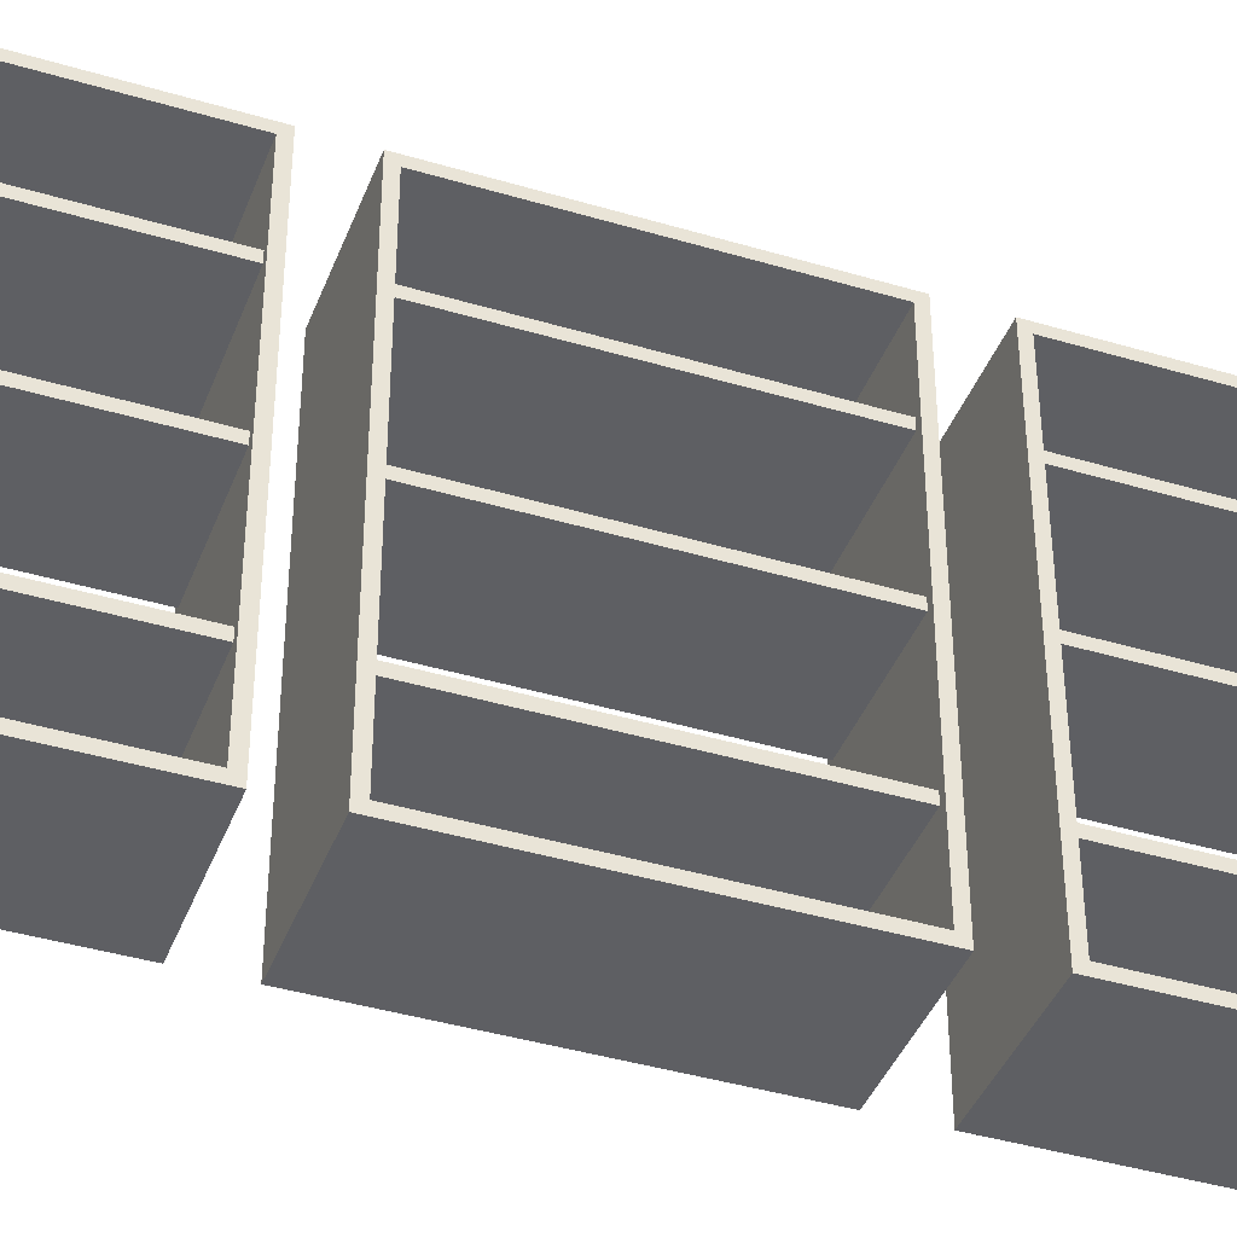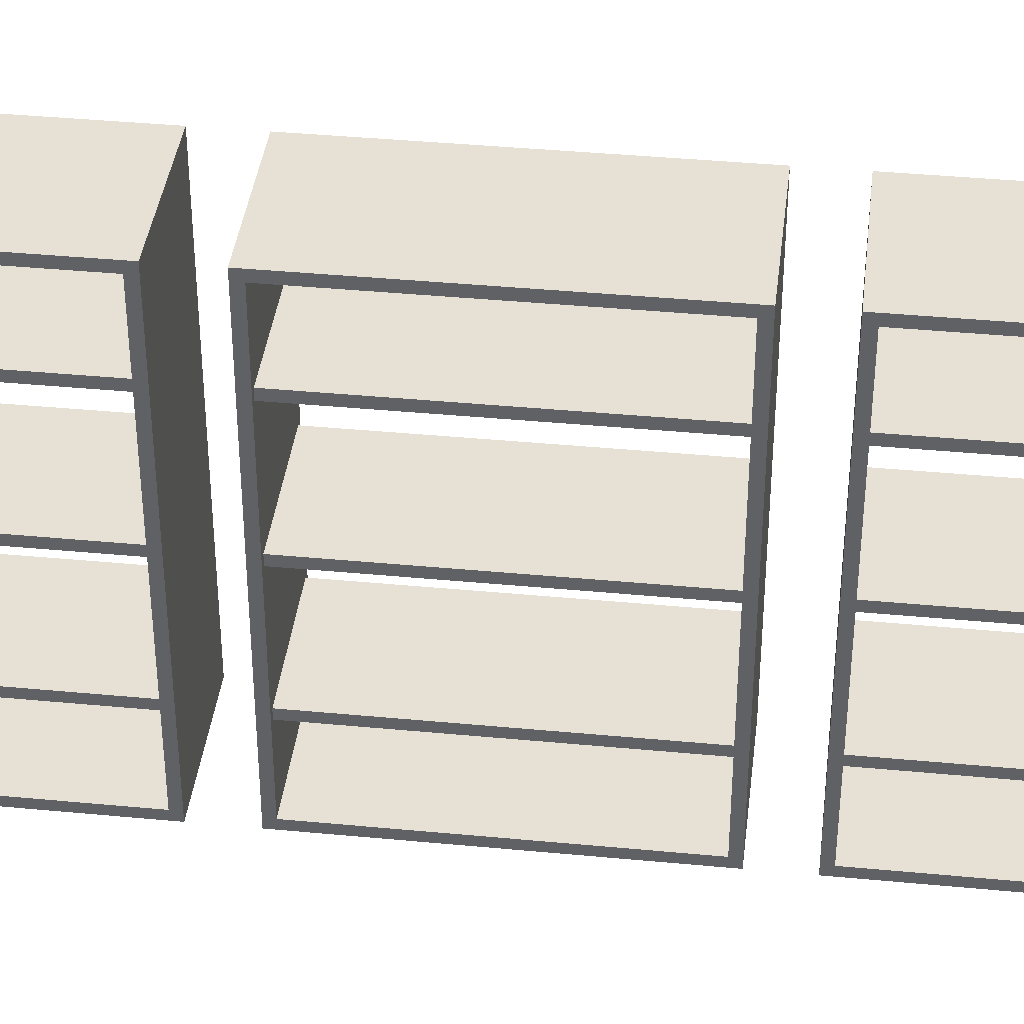
<metadata>
{"format":"obj","ext":"obj","renderer":"f3d","projection":"perspective","resolution":1024,"background":"white","views":[{"elev":-41.0,"azim":-110.0,"up":"+Y"},{"elev":39.2,"azim":96.8,"up":"+Y"}]}
</metadata>
<code>
g Combined Mesh
v 9.574 1.001 10.69
v 9.853 1.001 10.69
v 9.853 2.75 10.69
v 9.294 2.75 10.69
v 9.294 1.001 10.69
v 9.853 2.75 10.69
v 9.853 1.001 10.69
v 9.853 1.039 10.65
v 9.853 2.712 10.65
v 9.853 2.712 10.65
v 9.853 1.039 10.65
v 9.294 1.039 10.65
v 9.294 2.712 10.65
v 9.294 2.712 10.65
v 9.294 1.039 10.65
v 9.294 1.001 10.69
v 9.294 2.75 10.69
v 9.574 1.001 10.65
v 9.574 1.001 10.69
v 9.294 1.001 10.69
v 9.294 1.001 9.462
v 9.574 1.001 9.501
v 9.574 1.001 9.462
v 9.853 1.001 10.65
v 9.853 1.001 10.69
v 9.853 1.001 9.501
v 9.853 1.001 9.462
v 9.853 1.039 10.65
v 9.853 1.001 10.69
v 9.853 1.001 10.65
v 9.853 1.039 9.501
v 9.853 1.001 9.462
v 9.853 1.001 9.501
v 9.853 1.039 10.65
v 9.853 1.039 9.501
v 9.294 1.039 9.501
v 9.294 1.039 10.65
v 9.294 1.039 10.65
v 9.294 1.039 9.501
v 9.294 1.001 9.462
v 9.294 1.001 10.69
v 9.294 2.75 9.462
v 9.853 2.75 9.462
v 9.853 1.001 9.462
v 9.574 1.001 9.462
v 9.294 1.001 9.462
v 9.853 1.001 9.462
v 9.853 2.75 9.462
v 9.853 2.712 9.501
v 9.853 1.039 9.501
v 9.853 1.039 9.501
v 9.853 2.712 9.501
v 9.294 2.712 9.501
v 9.294 1.039 9.501
v 9.294 1.039 9.501
v 9.294 2.712 9.501
v 9.294 2.75 9.462
v 9.294 1.001 9.462
v 9.294 2.75 9.462
v 9.294 2.75 10.69
v 9.853 2.75 10.69
v 9.853 2.75 9.462
v 9.853 2.75 9.462
v 9.853 2.75 10.69
v 9.853 2.712 10.65
v 9.853 2.712 9.501
v 9.853 2.712 9.501
v 9.853 2.712 10.65
v 9.294 2.712 10.65
v 9.294 2.712 9.501
v 9.294 2.712 9.501
v 9.294 2.712 10.65
v 9.294 2.75 10.69
v 9.294 2.75 9.462
v 9.322 2.397 9.501
v 9.322 2.397 10.65
v 9.828 2.397 10.65
v 9.828 2.397 9.501
v 9.828 2.397 9.501
v 9.828 2.397 10.65
v 9.828 2.359 10.65
v 9.828 2.359 9.501
v 9.828 2.359 9.501
v 9.828 2.359 10.65
v 9.322 2.359 10.65
v 9.322 2.359 9.501
v 9.322 2.397 9.501
v 9.322 2.359 9.501
v 9.322 2.359 10.65
v 9.322 2.397 10.65
v 9.322 1.897 9.501
v 9.322 1.897 10.65
v 9.828 1.897 10.65
v 9.828 1.897 9.501
v 9.828 1.897 9.501
v 9.828 1.897 10.65
v 9.828 1.859 10.65
v 9.828 1.859 9.501
v 9.828 1.859 9.501
v 9.828 1.859 10.65
v 9.322 1.859 10.65
v 9.322 1.859 9.501
v 9.322 1.897 9.501
v 9.322 1.859 9.501
v 9.322 1.859 10.65
v 9.322 1.897 10.65
v 9.322 1.397 9.501
v 9.322 1.397 10.65
v 9.828 1.397 10.65
v 9.828 1.397 9.501
v 9.828 1.397 9.501
v 9.828 1.397 10.65
v 9.828 1.359 10.65
v 9.828 1.359 9.501
v 9.828 1.359 9.501
v 9.828 1.359 10.65
v 9.322 1.359 10.65
v 9.322 1.359 9.501
v 9.322 1.397 9.501
v 9.322 1.359 9.501
v 9.322 1.359 10.65
v 9.322 1.397 10.65
v 9.574 1.001 10.69
v 9.853 1.001 10.69
v 9.853 2.75 10.69
v 9.294 2.75 10.69
v 9.294 1.001 10.69
v 9.853 2.75 10.69
v 9.853 1.001 10.69
v 9.853 1.039 10.65
v 9.853 2.712 10.65
v 9.853 2.712 10.65
v 9.853 1.039 10.65
v 9.294 1.039 10.65
v 9.294 2.712 10.65
v 9.294 2.712 10.65
v 9.294 1.039 10.65
v 9.294 1.001 10.69
v 9.294 2.75 10.69
v 9.574 1.001 10.65
v 9.574 1.001 10.69
v 9.294 1.001 10.69
v 9.294 1.001 9.462
v 9.574 1.001 9.501
v 9.574 1.001 9.462
v 9.853 1.001 10.65
v 9.853 1.001 10.69
v 9.853 1.001 9.501
v 9.853 1.001 9.462
v 9.853 1.039 10.65
v 9.853 1.001 10.69
v 9.853 1.001 10.65
v 9.853 1.039 9.501
v 9.853 1.001 9.462
v 9.853 1.001 9.501
v 9.853 1.039 10.65
v 9.853 1.039 9.501
v 9.294 1.039 9.501
v 9.294 1.039 10.65
v 9.294 1.039 10.65
v 9.294 1.039 9.501
v 9.294 1.001 9.462
v 9.294 1.001 10.69
v 9.294 2.75 9.462
v 9.853 2.75 9.462
v 9.853 1.001 9.462
v 9.574 1.001 9.462
v 9.294 1.001 9.462
v 9.853 1.001 9.462
v 9.853 2.75 9.462
v 9.853 2.712 9.501
v 9.853 1.039 9.501
v 9.853 1.039 9.501
v 9.853 2.712 9.501
v 9.294 2.712 9.501
v 9.294 1.039 9.501
v 9.294 1.039 9.501
v 9.294 2.712 9.501
v 9.294 2.75 9.462
v 9.294 1.001 9.462
v 9.294 2.75 9.462
v 9.294 2.75 10.69
v 9.853 2.75 10.69
v 9.853 2.75 9.462
v 9.853 2.75 9.462
v 9.853 2.75 10.69
v 9.853 2.712 10.65
v 9.853 2.712 9.501
v 9.853 2.712 9.501
v 9.853 2.712 10.65
v 9.294 2.712 10.65
v 9.294 2.712 9.501
v 9.294 2.712 9.501
v 9.294 2.712 10.65
v 9.294 2.75 10.69
v 9.294 2.75 9.462
v 9.322 2.397 9.501
v 9.322 2.397 10.65
v 9.828 2.397 10.65
v 9.828 2.397 9.501
v 9.828 2.397 9.501
v 9.828 2.397 10.65
v 9.828 2.359 10.65
v 9.828 2.359 9.501
v 9.828 2.359 9.501
v 9.828 2.359 10.65
v 9.322 2.359 10.65
v 9.322 2.359 9.501
v 9.322 2.397 9.501
v 9.322 2.359 9.501
v 9.322 2.359 10.65
v 9.322 2.397 10.65
v 9.322 1.897 9.501
v 9.322 1.897 10.65
v 9.828 1.897 10.65
v 9.828 1.897 9.501
v 9.828 1.897 9.501
v 9.828 1.897 10.65
v 9.828 1.859 10.65
v 9.828 1.859 9.501
v 9.828 1.859 9.501
v 9.828 1.859 10.65
v 9.322 1.859 10.65
v 9.322 1.859 9.501
v 9.322 1.897 9.501
v 9.322 1.859 9.501
v 9.322 1.859 10.65
v 9.322 1.897 10.65
v 9.322 1.397 9.501
v 9.322 1.397 10.65
v 9.828 1.397 10.65
v 9.828 1.397 9.501
v 9.828 1.397 9.501
v 9.828 1.397 10.65
v 9.828 1.359 10.65
v 9.828 1.359 9.501
v 9.828 1.359 9.501
v 9.828 1.359 10.65
v 9.322 1.359 10.65
v 9.322 1.359 9.501
v 9.322 1.397 9.501
v 9.322 1.359 9.501
v 9.322 1.359 10.65
v 9.322 1.397 10.65
v 9.574 1.001 12.12
v 9.853 1.001 12.12
v 9.853 2.75 12.12
v 9.294 2.75 12.12
v 9.294 1.001 12.12
v 9.853 2.75 12.12
v 9.853 1.001 12.12
v 9.853 1.039 12.08
v 9.853 2.712 12.08
v 9.853 2.712 12.08
v 9.853 1.039 12.08
v 9.294 1.039 12.08
v 9.294 2.712 12.08
v 9.294 2.712 12.08
v 9.294 1.039 12.08
v 9.294 1.001 12.12
v 9.294 2.75 12.12
v 9.574 1.001 12.08
v 9.574 1.001 12.12
v 9.294 1.001 12.12
v 9.294 1.001 10.89
v 9.574 1.001 10.93
v 9.574 1.001 10.89
v 9.853 1.001 12.08
v 9.853 1.001 12.12
v 9.853 1.001 10.93
v 9.853 1.001 10.89
v 9.853 1.039 12.08
v 9.853 1.001 12.12
v 9.853 1.001 12.08
v 9.853 1.039 10.93
v 9.853 1.001 10.89
v 9.853 1.001 10.93
v 9.853 1.039 12.08
v 9.853 1.039 10.93
v 9.294 1.039 10.93
v 9.294 1.039 12.08
v 9.294 1.039 12.08
v 9.294 1.039 10.93
v 9.294 1.001 10.89
v 9.294 1.001 12.12
v 9.294 2.75 10.89
v 9.853 2.75 10.89
v 9.853 1.001 10.89
v 9.574 1.001 10.89
v 9.294 1.001 10.89
v 9.853 1.001 10.89
v 9.853 2.75 10.89
v 9.853 2.712 10.93
v 9.853 1.039 10.93
v 9.853 1.039 10.93
v 9.853 2.712 10.93
v 9.294 2.712 10.93
v 9.294 1.039 10.93
v 9.294 1.039 10.93
v 9.294 2.712 10.93
v 9.294 2.75 10.89
v 9.294 1.001 10.89
v 9.294 2.75 10.89
v 9.294 2.75 12.12
v 9.853 2.75 12.12
v 9.853 2.75 10.89
v 9.853 2.75 10.89
v 9.853 2.75 12.12
v 9.853 2.712 12.08
v 9.853 2.712 10.93
v 9.853 2.712 10.93
v 9.853 2.712 12.08
v 9.294 2.712 12.08
v 9.294 2.712 10.93
v 9.294 2.712 10.93
v 9.294 2.712 12.08
v 9.294 2.75 12.12
v 9.294 2.75 10.89
v 9.322 2.397 10.93
v 9.322 2.397 12.08
v 9.828 2.397 12.08
v 9.828 2.397 10.93
v 9.828 2.397 10.93
v 9.828 2.397 12.08
v 9.828 2.359 12.08
v 9.828 2.359 10.93
v 9.828 2.359 10.93
v 9.828 2.359 12.08
v 9.322 2.359 12.08
v 9.322 2.359 10.93
v 9.322 2.397 10.93
v 9.322 2.359 10.93
v 9.322 2.359 12.08
v 9.322 2.397 12.08
v 9.322 1.897 10.93
v 9.322 1.897 12.08
v 9.828 1.897 12.08
v 9.828 1.897 10.93
v 9.828 1.897 10.93
v 9.828 1.897 12.08
v 9.828 1.859 12.08
v 9.828 1.859 10.93
v 9.828 1.859 10.93
v 9.828 1.859 12.08
v 9.322 1.859 12.08
v 9.322 1.859 10.93
v 9.322 1.897 10.93
v 9.322 1.859 10.93
v 9.322 1.859 12.08
v 9.322 1.897 12.08
v 9.322 1.397 10.93
v 9.322 1.397 12.08
v 9.828 1.397 12.08
v 9.828 1.397 10.93
v 9.828 1.397 10.93
v 9.828 1.397 12.08
v 9.828 1.359 12.08
v 9.828 1.359 10.93
v 9.828 1.359 10.93
v 9.828 1.359 12.08
v 9.322 1.359 12.08
v 9.322 1.359 10.93
v 9.322 1.397 10.93
v 9.322 1.359 10.93
v 9.322 1.359 12.08
v 9.322 1.397 12.08
v 9.574 1.001 12.12
v 9.853 1.001 12.12
v 9.853 2.75 12.12
v 9.294 2.75 12.12
v 9.294 1.001 12.12
v 9.853 2.75 12.12
v 9.853 1.001 12.12
v 9.853 1.039 12.08
v 9.853 2.712 12.08
v 9.853 2.712 12.08
v 9.853 1.039 12.08
v 9.294 1.039 12.08
v 9.294 2.712 12.08
v 9.294 2.712 12.08
v 9.294 1.039 12.08
v 9.294 1.001 12.12
v 9.294 2.75 12.12
v 9.574 1.001 12.08
v 9.574 1.001 12.12
v 9.294 1.001 12.12
v 9.294 1.001 10.89
v 9.574 1.001 10.93
v 9.574 1.001 10.89
v 9.853 1.001 12.08
v 9.853 1.001 12.12
v 9.853 1.001 10.93
v 9.853 1.001 10.89
v 9.853 1.039 12.08
v 9.853 1.001 12.12
v 9.853 1.001 12.08
v 9.853 1.039 10.93
v 9.853 1.001 10.89
v 9.853 1.001 10.93
v 9.853 1.039 12.08
v 9.853 1.039 10.93
v 9.294 1.039 10.93
v 9.294 1.039 12.08
v 9.294 1.039 12.08
v 9.294 1.039 10.93
v 9.294 1.001 10.89
v 9.294 1.001 12.12
v 9.294 2.75 10.89
v 9.853 2.75 10.89
v 9.853 1.001 10.89
v 9.574 1.001 10.89
v 9.294 1.001 10.89
v 9.853 1.001 10.89
v 9.853 2.75 10.89
v 9.853 2.712 10.93
v 9.853 1.039 10.93
v 9.853 1.039 10.93
v 9.853 2.712 10.93
v 9.294 2.712 10.93
v 9.294 1.039 10.93
v 9.294 1.039 10.93
v 9.294 2.712 10.93
v 9.294 2.75 10.89
v 9.294 1.001 10.89
v 9.294 2.75 10.89
v 9.294 2.75 12.12
v 9.853 2.75 12.12
v 9.853 2.75 10.89
v 9.853 2.75 10.89
v 9.853 2.75 12.12
v 9.853 2.712 12.08
v 9.853 2.712 10.93
v 9.853 2.712 10.93
v 9.853 2.712 12.08
v 9.294 2.712 12.08
v 9.294 2.712 10.93
v 9.294 2.712 10.93
v 9.294 2.712 12.08
v 9.294 2.75 12.12
v 9.294 2.75 10.89
v 9.322 2.397 10.93
v 9.322 2.397 12.08
v 9.828 2.397 12.08
v 9.828 2.397 10.93
v 9.828 2.397 10.93
v 9.828 2.397 12.08
v 9.828 2.359 12.08
v 9.828 2.359 10.93
v 9.828 2.359 10.93
v 9.828 2.359 12.08
v 9.322 2.359 12.08
v 9.322 2.359 10.93
v 9.322 2.397 10.93
v 9.322 2.359 10.93
v 9.322 2.359 12.08
v 9.322 2.397 12.08
v 9.322 1.897 10.93
v 9.322 1.897 12.08
v 9.828 1.897 12.08
v 9.828 1.897 10.93
v 9.828 1.897 10.93
v 9.828 1.897 12.08
v 9.828 1.859 12.08
v 9.828 1.859 10.93
v 9.828 1.859 10.93
v 9.828 1.859 12.08
v 9.322 1.859 12.08
v 9.322 1.859 10.93
v 9.322 1.897 10.93
v 9.322 1.859 10.93
v 9.322 1.859 12.08
v 9.322 1.897 12.08
v 9.322 1.397 10.93
v 9.322 1.397 12.08
v 9.828 1.397 12.08
v 9.828 1.397 10.93
v 9.828 1.397 10.93
v 9.828 1.397 12.08
v 9.828 1.359 12.08
v 9.828 1.359 10.93
v 9.828 1.359 10.93
v 9.828 1.359 12.08
v 9.322 1.359 12.08
v 9.322 1.359 10.93
v 9.322 1.397 10.93
v 9.322 1.359 10.93
v 9.322 1.359 12.08
v 9.322 1.397 12.08
v 9.574 1.001 9.27
v 9.853 1.001 9.27
v 9.853 2.75 9.27
v 9.294 2.75 9.27
v 9.294 1.001 9.27
v 9.853 2.75 9.27
v 9.853 1.001 9.27
v 9.853 1.039 9.232
v 9.853 2.712 9.232
v 9.853 2.712 9.232
v 9.853 1.039 9.232
v 9.294 1.039 9.232
v 9.294 2.712 9.232
v 9.294 2.712 9.232
v 9.294 1.039 9.232
v 9.294 1.001 9.27
v 9.294 2.75 9.27
v 9.574 1.001 9.232
v 9.574 1.001 9.27
v 9.294 1.001 9.27
v 9.294 1.001 8.043
v 9.574 1.001 8.082
v 9.574 1.001 8.043
v 9.853 1.001 9.232
v 9.853 1.001 9.27
v 9.853 1.001 8.082
v 9.853 1.001 8.043
v 9.853 1.039 9.232
v 9.853 1.001 9.27
v 9.853 1.001 9.232
v 9.853 1.039 8.082
v 9.853 1.001 8.043
v 9.853 1.001 8.082
v 9.853 1.039 9.232
v 9.853 1.039 8.082
v 9.294 1.039 8.082
v 9.294 1.039 9.232
v 9.294 1.039 9.232
v 9.294 1.039 8.082
v 9.294 1.001 8.043
v 9.294 1.001 9.27
v 9.294 2.75 8.043
v 9.853 2.75 8.043
v 9.853 1.001 8.043
v 9.574 1.001 8.043
v 9.294 1.001 8.043
v 9.853 1.001 8.043
v 9.853 2.75 8.043
v 9.853 2.712 8.082
v 9.853 1.039 8.082
v 9.853 1.039 8.082
v 9.853 2.712 8.082
v 9.294 2.712 8.082
v 9.294 1.039 8.082
v 9.294 1.039 8.082
v 9.294 2.712 8.082
v 9.294 2.75 8.043
v 9.294 1.001 8.043
v 9.294 2.75 8.043
v 9.294 2.75 9.27
v 9.853 2.75 9.27
v 9.853 2.75 8.043
v 9.853 2.75 8.043
v 9.853 2.75 9.27
v 9.853 2.712 9.232
v 9.853 2.712 8.082
v 9.853 2.712 8.082
v 9.853 2.712 9.232
v 9.294 2.712 9.232
v 9.294 2.712 8.082
v 9.294 2.712 8.082
v 9.294 2.712 9.232
v 9.294 2.75 9.27
v 9.294 2.75 8.043
v 9.322 2.397 8.082
v 9.322 2.397 9.232
v 9.828 2.397 9.232
v 9.828 2.397 8.082
v 9.828 2.397 8.082
v 9.828 2.397 9.232
v 9.828 2.359 9.232
v 9.828 2.359 8.082
v 9.828 2.359 8.082
v 9.828 2.359 9.232
v 9.322 2.359 9.232
v 9.322 2.359 8.082
v 9.322 2.397 8.082
v 9.322 2.359 8.082
v 9.322 2.359 9.232
v 9.322 2.397 9.232
v 9.322 1.897 8.082
v 9.322 1.897 9.232
v 9.828 1.897 9.232
v 9.828 1.897 8.082
v 9.828 1.897 8.082
v 9.828 1.897 9.232
v 9.828 1.859 9.232
v 9.828 1.859 8.082
v 9.828 1.859 8.082
v 9.828 1.859 9.232
v 9.322 1.859 9.232
v 9.322 1.859 8.082
v 9.322 1.897 8.082
v 9.322 1.859 8.082
v 9.322 1.859 9.232
v 9.322 1.897 9.232
v 9.322 1.397 8.082
v 9.322 1.397 9.232
v 9.828 1.397 9.232
v 9.828 1.397 8.082
v 9.828 1.397 8.082
v 9.828 1.397 9.232
v 9.828 1.359 9.232
v 9.828 1.359 8.082
v 9.828 1.359 8.082
v 9.828 1.359 9.232
v 9.322 1.359 9.232
v 9.322 1.359 8.082
v 9.322 1.397 8.082
v 9.322 1.359 8.082
v 9.322 1.359 9.232
v 9.322 1.397 9.232
v 9.574 1.001 9.27
v 9.853 1.001 9.27
v 9.853 2.75 9.27
v 9.294 2.75 9.27
v 9.294 1.001 9.27
v 9.853 2.75 9.27
v 9.853 1.001 9.27
v 9.853 1.039 9.232
v 9.853 2.712 9.232
v 9.853 2.712 9.232
v 9.853 1.039 9.232
v 9.294 1.039 9.232
v 9.294 2.712 9.232
v 9.294 2.712 9.232
v 9.294 1.039 9.232
v 9.294 1.001 9.27
v 9.294 2.75 9.27
v 9.574 1.001 9.232
v 9.574 1.001 9.27
v 9.294 1.001 9.27
v 9.294 1.001 8.043
v 9.574 1.001 8.082
v 9.574 1.001 8.043
v 9.853 1.001 9.232
v 9.853 1.001 9.27
v 9.853 1.001 8.082
v 9.853 1.001 8.043
v 9.853 1.039 9.232
v 9.853 1.001 9.27
v 9.853 1.001 9.232
v 9.853 1.039 8.082
v 9.853 1.001 8.043
v 9.853 1.001 8.082
v 9.853 1.039 9.232
v 9.853 1.039 8.082
v 9.294 1.039 8.082
v 9.294 1.039 9.232
v 9.294 1.039 9.232
v 9.294 1.039 8.082
v 9.294 1.001 8.043
v 9.294 1.001 9.27
v 9.294 2.75 8.043
v 9.853 2.75 8.043
v 9.853 1.001 8.043
v 9.574 1.001 8.043
v 9.294 1.001 8.043
v 9.853 1.001 8.043
v 9.853 2.75 8.043
v 9.853 2.712 8.082
v 9.853 1.039 8.082
v 9.853 1.039 8.082
v 9.853 2.712 8.082
v 9.294 2.712 8.082
v 9.294 1.039 8.082
v 9.294 1.039 8.082
v 9.294 2.712 8.082
v 9.294 2.75 8.043
v 9.294 1.001 8.043
v 9.294 2.75 8.043
v 9.294 2.75 9.27
v 9.853 2.75 9.27
v 9.853 2.75 8.043
v 9.853 2.75 8.043
v 9.853 2.75 9.27
v 9.853 2.712 9.232
v 9.853 2.712 8.082
v 9.853 2.712 8.082
v 9.853 2.712 9.232
v 9.294 2.712 9.232
v 9.294 2.712 8.082
v 9.294 2.712 8.082
v 9.294 2.712 9.232
v 9.294 2.75 9.27
v 9.294 2.75 8.043
v 9.322 2.397 8.082
v 9.322 2.397 9.232
v 9.828 2.397 9.232
v 9.828 2.397 8.082
v 9.828 2.397 8.082
v 9.828 2.397 9.232
v 9.828 2.359 9.232
v 9.828 2.359 8.082
v 9.828 2.359 8.082
v 9.828 2.359 9.232
v 9.322 2.359 9.232
v 9.322 2.359 8.082
v 9.322 2.397 8.082
v 9.322 2.359 8.082
v 9.322 2.359 9.232
v 9.322 2.397 9.232
v 9.322 1.897 8.082
v 9.322 1.897 9.232
v 9.828 1.897 9.232
v 9.828 1.897 8.082
v 9.828 1.897 8.082
v 9.828 1.897 9.232
v 9.828 1.859 9.232
v 9.828 1.859 8.082
v 9.828 1.859 8.082
v 9.828 1.859 9.232
v 9.322 1.859 9.232
v 9.322 1.859 8.082
v 9.322 1.897 8.082
v 9.322 1.859 8.082
v 9.322 1.859 9.232
v 9.322 1.897 9.232
v 9.322 1.397 8.082
v 9.322 1.397 9.232
v 9.828 1.397 9.232
v 9.828 1.397 8.082
v 9.828 1.397 8.082
v 9.828 1.397 9.232
v 9.828 1.359 9.232
v 9.828 1.359 8.082
v 9.828 1.359 8.082
v 9.828 1.359 9.232
v 9.322 1.359 9.232
v 9.322 1.359 8.082
v 9.322 1.397 8.082
v 9.322 1.359 8.082
v 9.322 1.359 9.232
v 9.322 1.397 9.232
f 1 2 3
f 3 4 1
f 4 5 1
f 6 7 8
f 6 8 9
f 10 11 12
f 10 12 13
f 14 15 16
f 14 16 17
f 18 19 20
f 20 21 18
f 21 22 18
f 21 23 22
f 19 18 24
f 19 24 25
f 26 22 23
f 26 23 27
f 28 29 30
f 31 28 30
f 32 31 30
f 30 33 32
f 34 35 36
f 34 36 37
f 38 39 40
f 38 40 41
f 42 43 44
f 44 45 42
f 45 46 42
f 47 48 49
f 47 49 50
f 51 52 53
f 51 53 54
f 55 56 57
f 55 57 58
f 59 60 61
f 59 61 62
f 63 64 65
f 63 65 66
f 67 68 69
f 67 69 70
f 71 72 73
f 71 73 74
f 75 76 77
f 75 77 78
f 79 80 81
f 79 81 82
f 83 84 85
f 83 85 86
f 87 88 89
f 87 89 90
f 91 92 93
f 91 93 94
f 95 96 97
f 95 97 98
f 99 100 101
f 99 101 102
f 103 104 105
f 103 105 106
f 107 108 109
f 107 109 110
f 111 112 113
f 111 113 114
f 115 116 117
f 115 117 118
f 119 120 121
f 119 121 122
f 146 140 144
f 146 144 148
f 245 246 247
f 247 248 245
f 248 249 245
f 250 251 252
f 250 252 253
f 254 255 256
f 254 256 257
f 258 259 260
f 258 260 261
f 262 263 264
f 264 265 262
f 265 266 262
f 265 267 266
f 263 262 268
f 263 268 269
f 270 266 267
f 270 267 271
f 272 273 274
f 275 272 274
f 276 275 274
f 274 277 276
f 278 279 280
f 278 280 281
f 282 283 284
f 282 284 285
f 286 287 288
f 288 289 286
f 289 290 286
f 291 292 293
f 291 293 294
f 295 296 297
f 295 297 298
f 299 300 301
f 299 301 302
f 303 304 305
f 303 305 306
f 307 308 309
f 307 309 310
f 311 312 313
f 311 313 314
f 315 316 317
f 315 317 318
f 319 320 321
f 319 321 322
f 323 324 325
f 323 325 326
f 327 328 329
f 327 329 330
f 331 332 333
f 331 333 334
f 335 336 337
f 335 337 338
f 339 340 341
f 339 341 342
f 343 344 345
f 343 345 346
f 347 348 349
f 347 349 350
f 351 352 353
f 351 353 354
f 355 356 357
f 355 357 358
f 359 360 361
f 359 361 362
f 363 364 365
f 363 365 366
f 390 384 388
f 390 388 392
f 489 490 491
f 491 492 489
f 492 493 489
f 494 495 496
f 494 496 497
f 498 499 500
f 498 500 501
f 502 503 504
f 502 504 505
f 506 507 508
f 508 509 506
f 509 510 506
f 509 511 510
f 507 506 512
f 507 512 513
f 514 510 511
f 514 511 515
f 516 517 518
f 519 516 518
f 520 519 518
f 518 521 520
f 522 523 524
f 522 524 525
f 526 527 528
f 526 528 529
f 530 531 532
f 532 533 530
f 533 534 530
f 535 536 537
f 535 537 538
f 539 540 541
f 539 541 542
f 543 544 545
f 543 545 546
f 547 548 549
f 547 549 550
f 551 552 553
f 551 553 554
f 555 556 557
f 555 557 558
f 559 560 561
f 559 561 562
f 563 564 565
f 563 565 566
f 567 568 569
f 567 569 570
f 571 572 573
f 571 573 574
f 575 576 577
f 575 577 578
f 579 580 581
f 579 581 582
f 583 584 585
f 583 585 586
f 587 588 589
f 587 589 590
f 591 592 593
f 591 593 594
f 595 596 597
f 595 597 598
f 599 600 601
f 599 601 602
f 603 604 605
f 603 605 606
f 607 608 609
f 607 609 610
f 634 628 632
f 634 632 636

</code>
